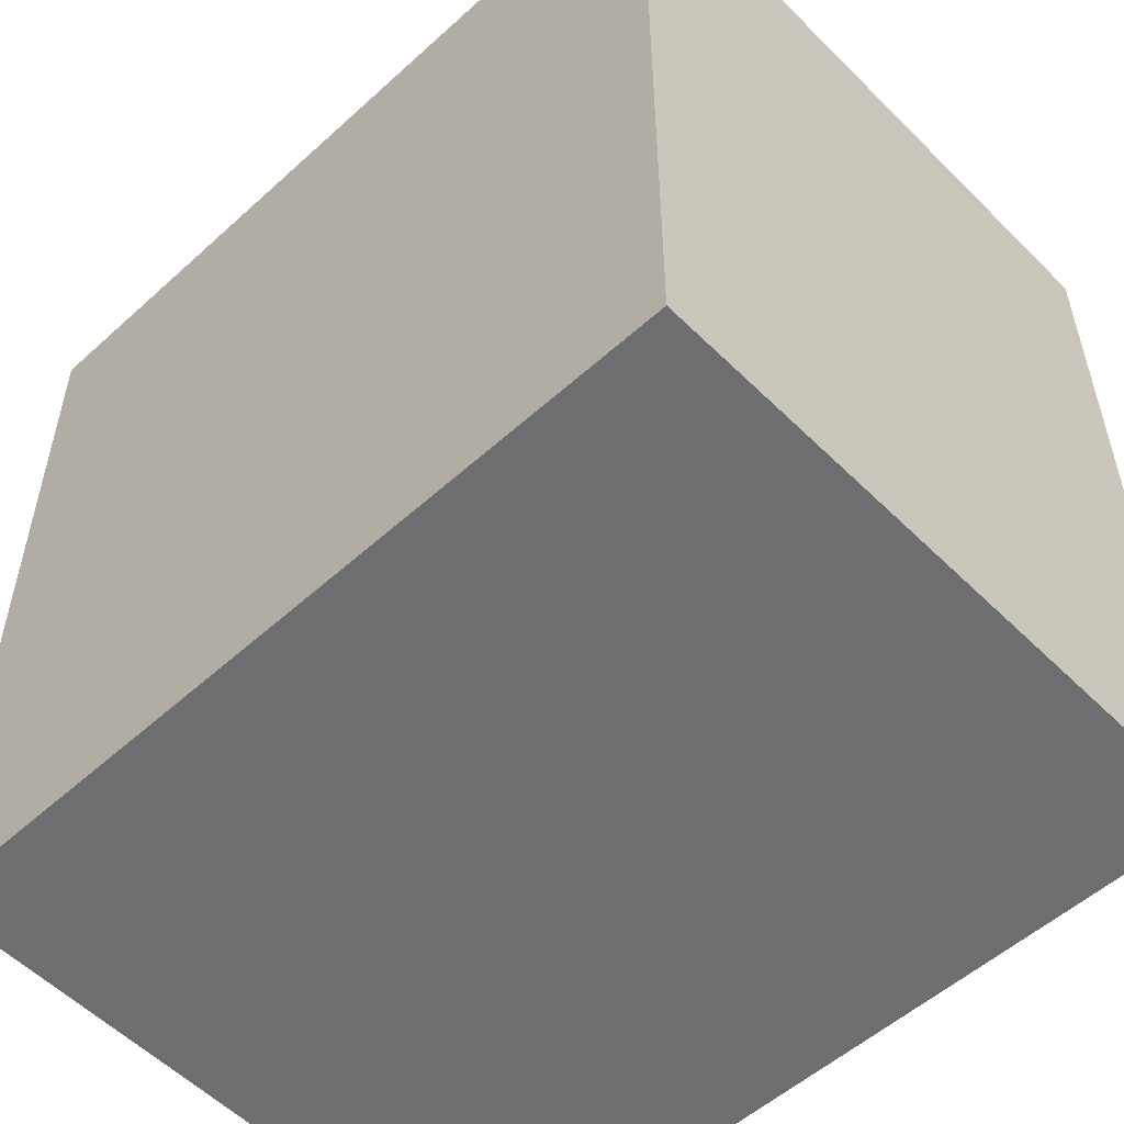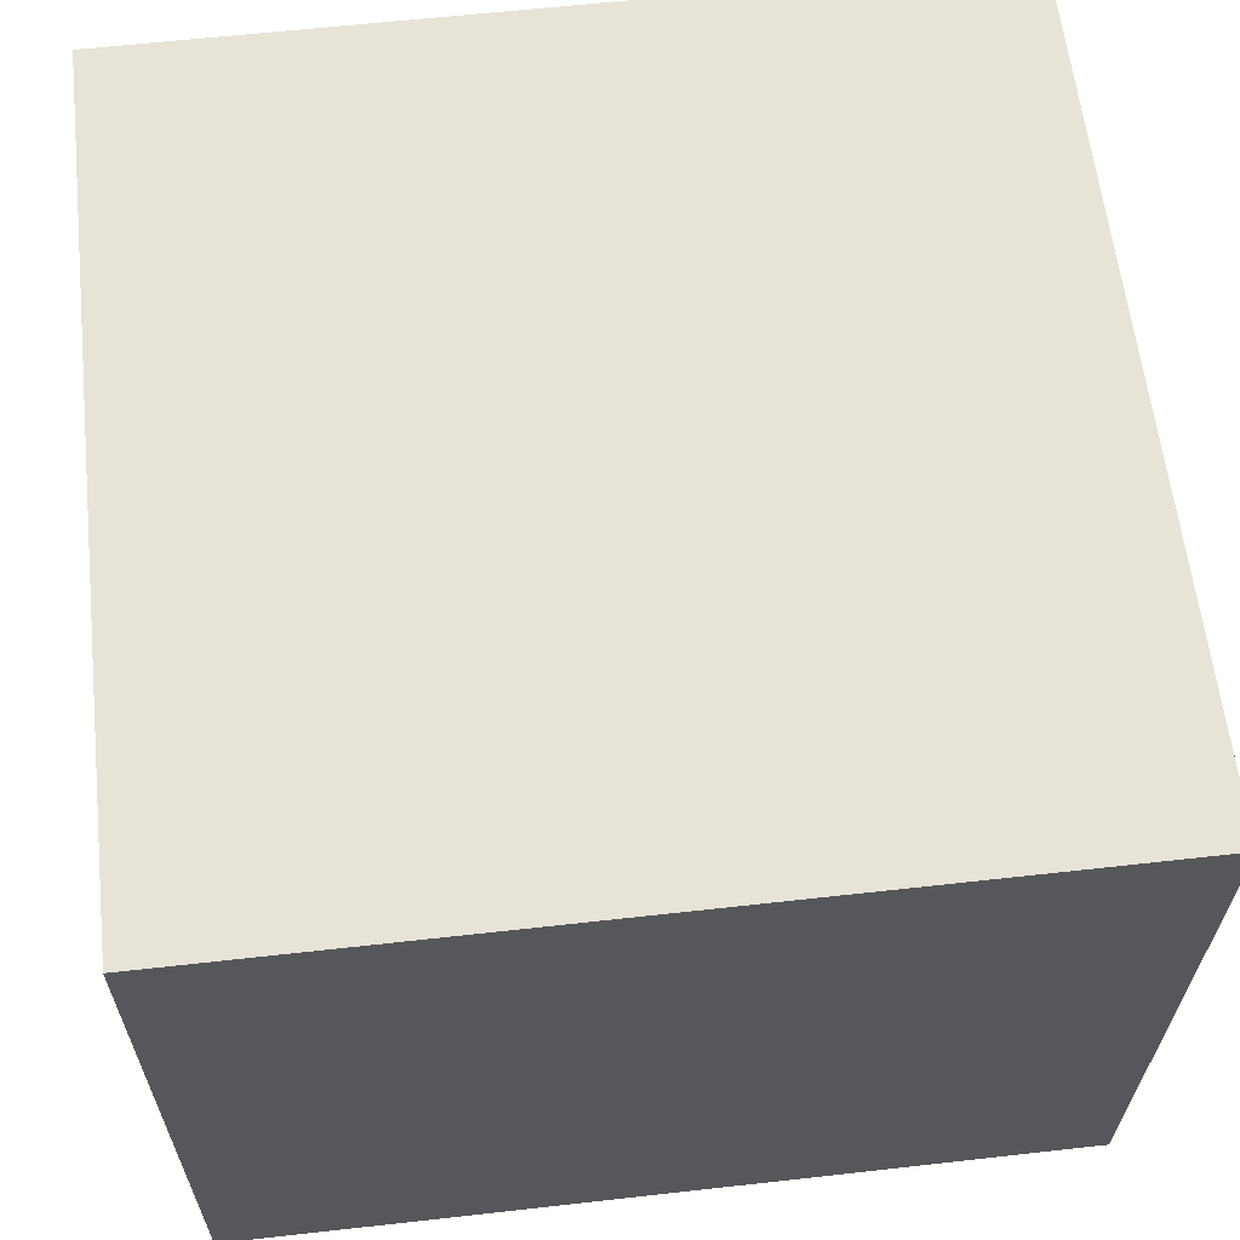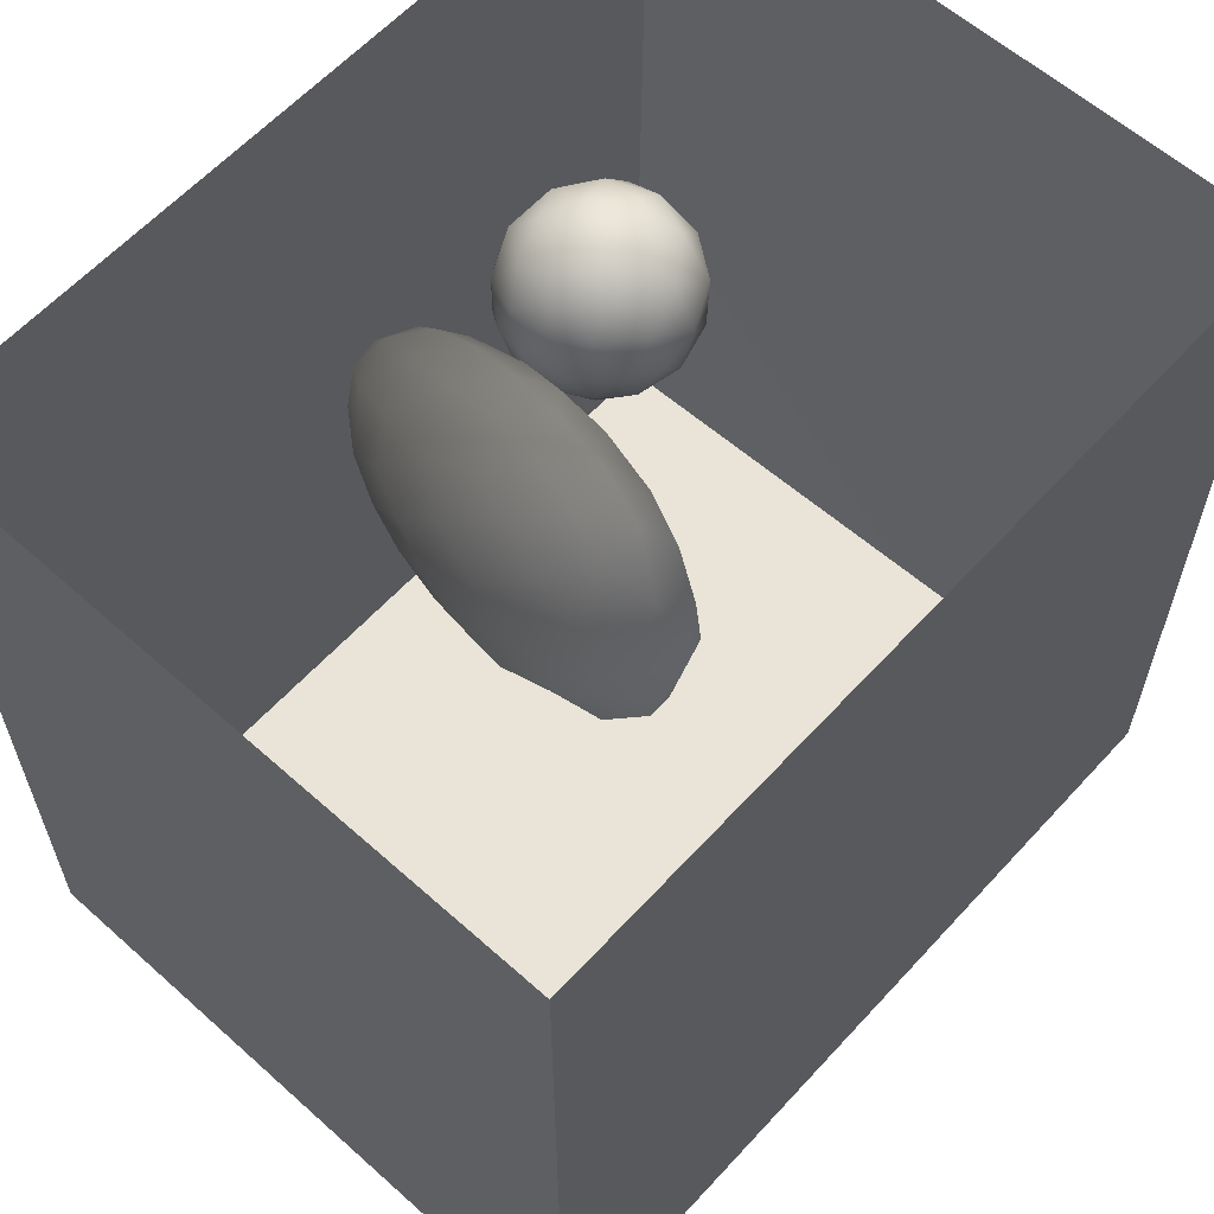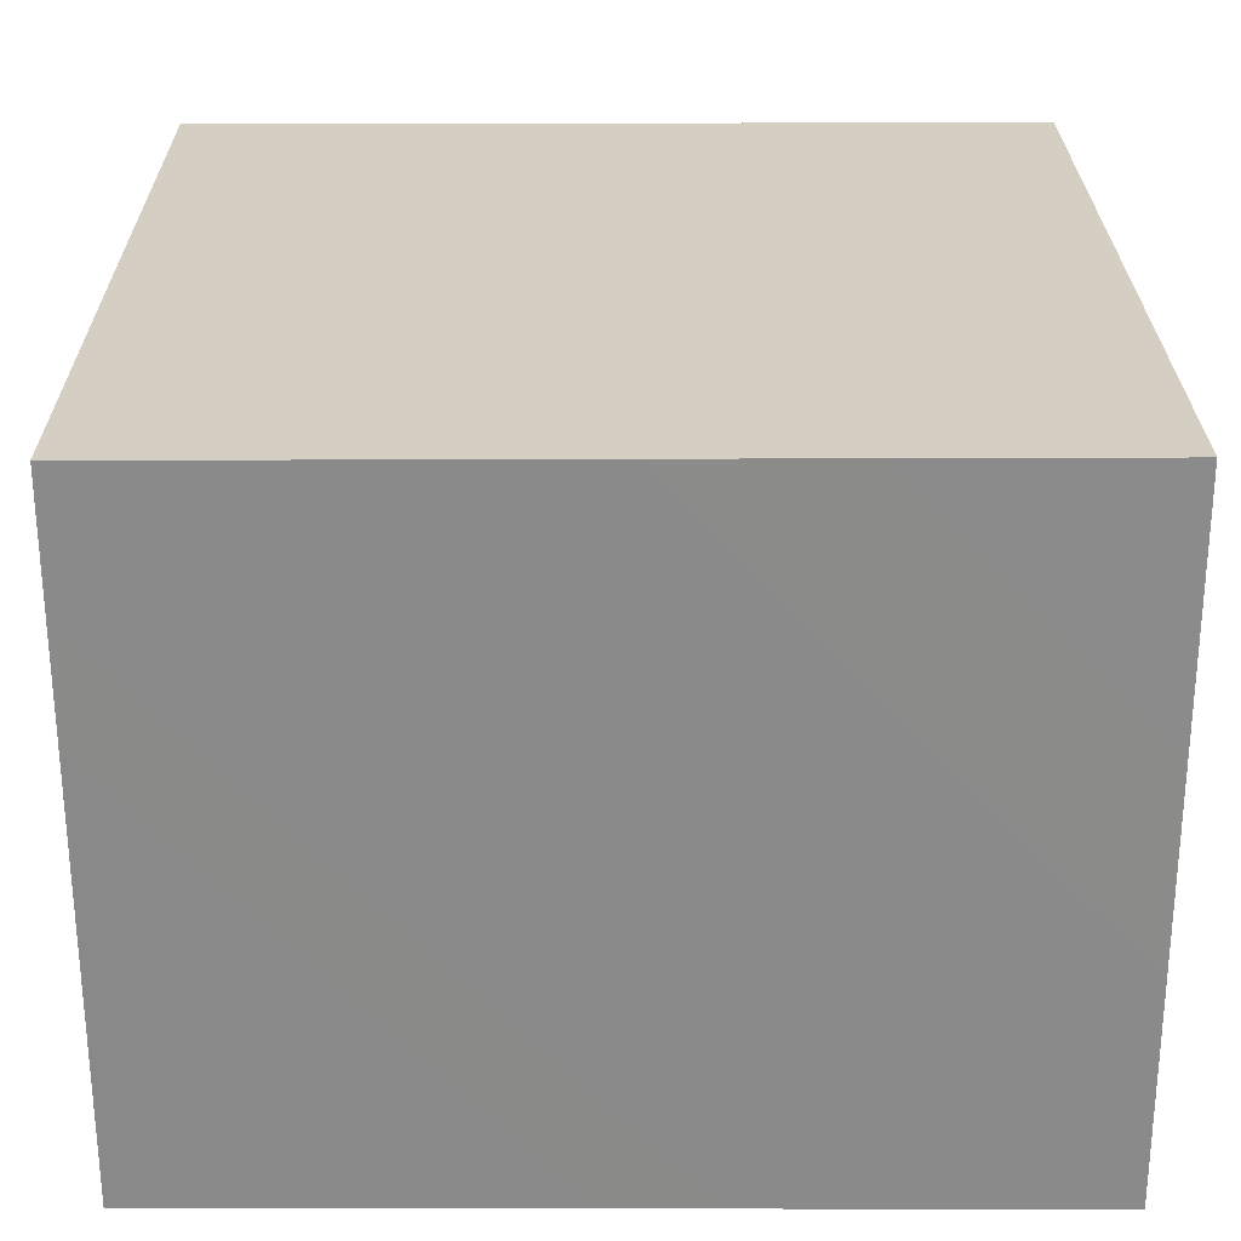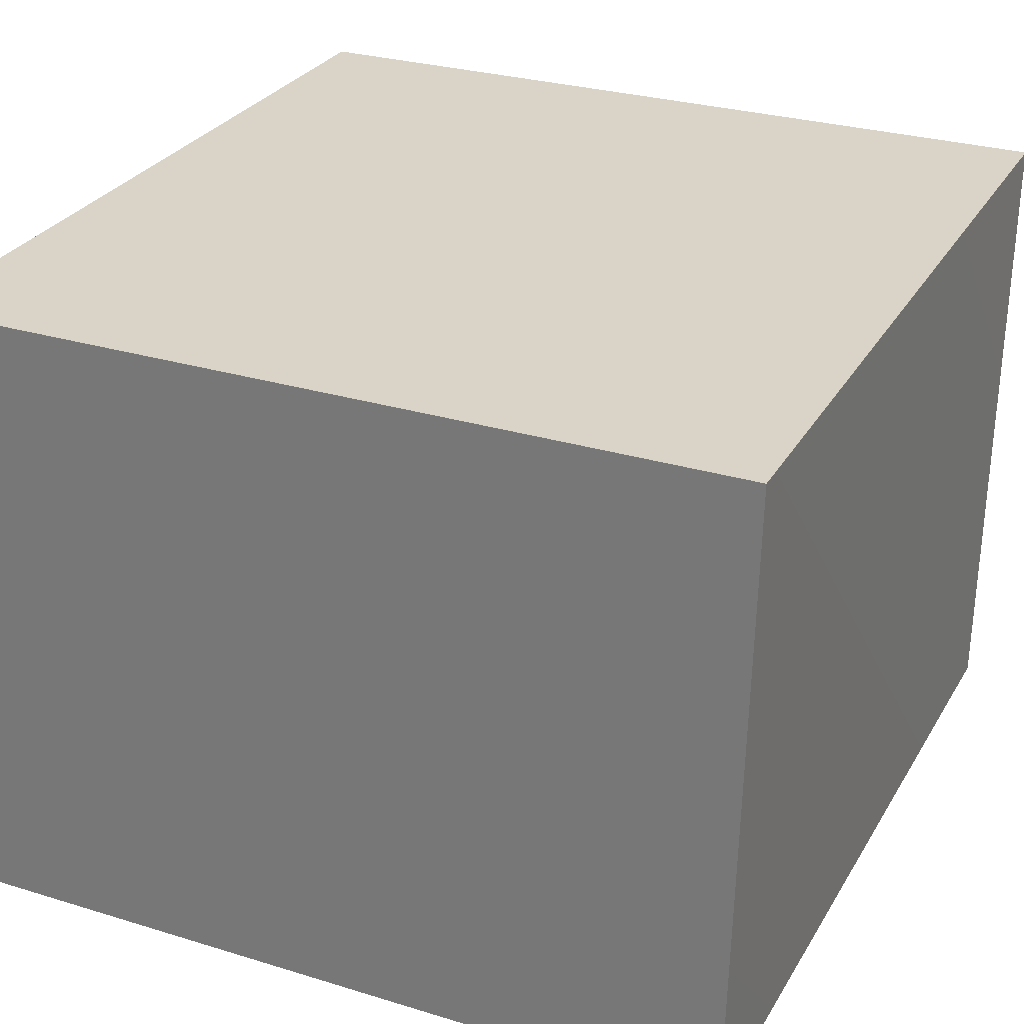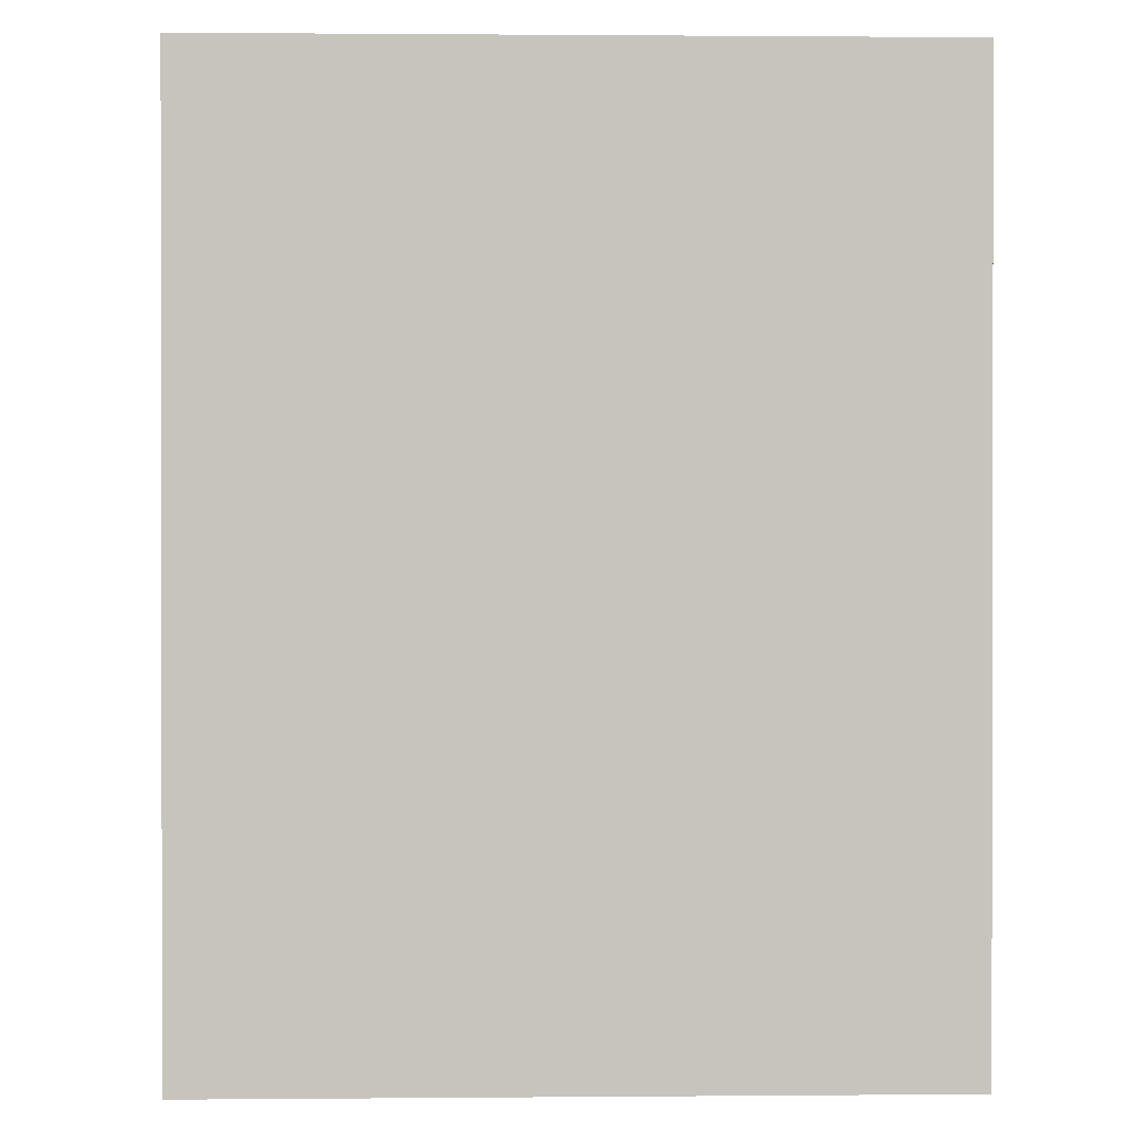
<metadata>
{"format":"obj","ext":"obj","renderer":"f3d","projection":"perspective","resolution":1024,"background":"white","views":[{"elev":-54.2,"azim":43.8,"up":"+Z"},{"elev":61.5,"azim":173.5,"up":"+Y"},{"elev":61.0,"azim":132.3,"up":"+Z"},{"elev":25.8,"azim":-90.4,"up":"+Y"},{"elev":28.6,"azim":-155.4,"up":"+Y"},{"elev":0.6,"azim":88.1,"up":"+Z"}]}
</metadata>
<code>
v -0.04001 0.1053 0.2521
v 0.01032 0.1138 0.1691
v 0.03748 0.1229 0.2608
v -0.07987 0.1184 0.1808
v -0.04966 0.1459 0.109
v 0.05017 0.1672 0.09825
v -0.02527 0.1592 0.3313
v 0.09026 0.1509 0.1957
v -0.1249 0.1552 0.2624
v -0.1461 0.1848 0.1484
v -0.1071 0.2207 0.3392
v 0.08664 0.1936 0.3085
v -0.183 0.249 0.2547
v -0.004979 0.2556 0.3783
v -0.0709 0.2238 0.03919
v 0.1605 0.2355 0.1807
v -0.1221 0.3205 0.3595
v -0.1935 0.2856 0.1211
v 0.001124 0.3703 0.3984
v 0.077 0.2475 0.03228
v 0.1135 0.2961 0.3447
v -0.1442 0.3343 0.01471
v -0.01529 0.3122 -0.02898
v 0.1117 0.351 -0.01871
v 0.1699 0.3052 0.07357
v 0.1889 0.3379 0.2698
v 0.2121 0.3398 0.1608
v 0.2309 0.4335 0.227
v 0.1357 0.4246 0.3564
v -0.2209 0.4055 0.09951
v -0.1227 0.4357 0.3657
v -0.2138 0.3778 0.2502
v 0.02544 0.4138 -0.07574
v 0.2224 0.418 0.0703
v -0.2342 0.4832 0.1887
v -0.1729 0.4605 -0.008313
v -0.0843 0.3961 -0.05077
v -0.005357 0.4913 0.3975
v -0.1961 0.4941 0.2892
v 0.1484 0.4579 -0.04902
v -0.07814 0.4925 -0.08485
v 0.1005 0.5426 0.374
v 0.2373 0.5319 0.02247
v -0.2141 0.6043 0.2245
v -0.2291 0.538 0.08296
v 0.2609 0.5288 0.1577
v -0.002565 0.6156 0.3779
v 0.2021 0.5315 0.3004
v -0.1201 0.5633 0.3511
v 0.04696 0.5219 -0.11
v -0.166 0.6032 -0.04215
v 0.1654 0.5741 -0.07856
v -0.1065 0.6934 0.3205
v -0.2215 0.663 0.08762
v 0.2727 0.6407 0.0997
v 0.2409 0.6516 0.2349
v 0.1349 0.6487 0.3408
v -0.04651 0.5897 -0.1171
v 0.2386 0.6352 -0.0149
v 0.05933 0.6401 -0.1341
v -0.1877 0.7551 0.1869
v 0.02642 0.7416 0.3412
v 0.1802 0.6971 -0.09286
v 0.1642 0.7627 0.2895
v 0.2565 0.7656 0.1637
v 0.2597 0.7441 0.01732
v -0.07008 0.6947 -0.1189
v 0.07424 0.7585 -0.1429
v 0.177 0.8816 0.221
v 0.06416 0.8467 0.2927
v -0.05159 0.8122 -0.1218
v -0.06938 0.8265 0.2781
v -0.1372 0.8788 0.1643
v 0.06995 0.89 -0.1327
v 0.1946 0.8214 -0.083
v 0.2489 0.8726 0.07493
v 0.01511 0.9516 0.2232
v -0.1719 0.7866 -0.004331
v 0.1701 0.9904 0.1297
v -0.0744 0.9158 -0.07648
v -0.1337 0.9194 0.03906
v -0.07771 0.9802 0.1238
v 0.1876 0.9607 -0.04215
v 0.03988 1.016 -0.07833
v -0.06846 1.006 0.01533
v 0.02629 1.052 0.1054
v 0.1393 1.05 0.02554
v -0.0003648 0.2887 0.197
v 0.005456 0.5024 0.1504
v 0.0587 0.9153 0.05436
v -0.01739 0.7287 -0.02335
v -0.03825 0.8355 0.002431
v 0.145 0.811 0.1468
v -0.02967 0.8224 0.1225
v 0.09679 0.7699 0.02915
v 0.1435 0.629 0.06963
v -0.04994 0.6853 0.1373
v 0.1201 0.7147 0.1716
v 0.03947 0.8288 -0.05624
v 0.01555 0.6189 -0.01147
g leftSphere
f 75 76 66
f 77 82 73
f 46 43 55
f 72 77 73
f 43 59 55
f 77 86 82
f 53 44 49
f 8 12 3
f 3 12 7
f 2 8 3
f 74 84 83
f 74 68 71
f 79 87 86
f 2 4 5
f 38 47 49
f 76 83 79
f 50 58 60
f 46 34 43
f 30 22 18
f 75 66 63
f 20 25 16
f 6 15 20
f 52 50 60
f 2 3 1
f 36 45 51
f 66 55 59
f 16 26 21
f 16 25 27
f 50 52 40
f 13 10 9
f 24 25 20
f 44 39 49
f 14 19 17
f 24 23 33
f 31 19 38
f 22 15 18
f 43 34 40
f 31 39 32
f 16 8 6
f 21 26 29
f 57 56 64
f 47 62 53
f 3 7 1
f 29 48 42
f 30 45 36
f 76 69 65
f 28 34 46
f 17 11 14
f 46 56 48
f 84 80 85
f 43 52 59
f 77 69 79
f 56 55 65
f 67 51 78
f 75 83 76
f 17 32 13
f 48 28 46
f 6 8 2
f 79 69 76
f 44 45 35
f 5 6 2
f 16 12 8
f 58 41 51
f 21 12 16
f 48 56 57
f 58 51 67
f 23 15 22
f 27 34 28
f 73 81 78
f 14 12 21
f 10 15 5
f 80 84 74
f 29 19 21
f 70 77 72
f 24 34 25
f 28 26 27
f 49 39 31
f 40 33 50
f 83 84 87
f 5 15 6
f 17 19 31
f 38 29 42
f 49 47 53
f 68 67 71
f 9 11 13
f 42 47 38
f 65 66 76
f 1 4 2
f 85 81 82
f 68 60 67
f 16 6 20
f 79 86 77
f 13 11 17
f 86 85 82
f 39 44 35
f 64 56 65
f 78 61 73
f 79 83 87
f 54 61 78
f 87 84 86
f 73 61 72
f 84 85 86
f 48 57 42
f 59 63 66
f 25 34 27
f 14 11 7
f 28 48 29
f 29 26 28
f 51 54 78
f 70 62 64
f 20 23 24
f 54 45 44
f 32 30 18
f 74 75 68
f 71 80 74
f 65 55 66
f 74 83 75
f 56 46 55
f 53 72 61
f 71 78 80
f 62 47 57
f 71 67 78
f 58 67 60
f 80 81 85
f 13 18 10
f 59 52 63
f 21 19 14
f 44 53 61
f 9 4 1
f 77 70 69
f 37 23 22
f 1 7 9
f 5 4 10
f 62 57 64
f 80 78 81
f 33 23 37
f 40 34 24
f 32 18 13
f 50 41 58
f 75 63 68
f 37 41 33
f 10 4 9
f 7 11 9
f 63 52 60
f 57 47 42
f 49 31 38
f 35 32 39
f 31 32 17
f 73 82 81
f 30 32 35
f 20 15 23
f 27 26 16
f 35 45 30
f 36 37 22
f 7 12 14
f 36 41 37
f 18 15 10
f 70 64 69
f 33 41 50
f 54 44 61
f 24 33 40
f 51 45 54
f 40 52 43
f 38 19 29
f 51 41 36
f 72 62 70
f 22 30 36
f 53 62 72
f 69 64 65
f 63 60 68
v -0.5875 0.25 0
v -0.3375 0.25 0
v -0.3639 0.3618 0
v -0.3563 0.2986 0.08187
v -0.3653 0.3047 -0.1006
v -0.4035 0.3998 -0.07876
v -0.4327 0.4461 0.009191
v -0.3639 0.1884 0.09343
v -0.4106 0.388 0.1104
v -0.3675 0.1916 -0.1033
v -0.3585 0.1498 -8.755e-05
v -0.4211 0.2517 -0.1866
v -0.4442 0.3644 -0.1699
v -0.4851 0.4553 -0.09934
v -0.4094 0.2741 0.1738
v -0.5273 0.4926 -0.006295
v -0.4427 0.1371 -0.1697
v -0.436 0.1464 0.1697
v -0.5119 0.4644 0.104
v -0.4147 0.08009 0.06147
v -0.5002 0.3742 0.1986
v -0.4134 0.0815 -0.06174
v -0.5965 0.4833 -0.08926
v -0.5029 0.1961 -0.229
v -0.5492 0.415 -0.1838
v -0.5182 0.3029 -0.2343
v -0.5068 0.2362 0.2362
v -0.5332 0.122 0.2078
v -0.5008 0.04827 -0.1195
v -0.6272 0.4944 0.03432
v -0.5147 0.0433 0.1203
v -0.5564 0.1021 -0.1991
v -0.6521 0.4311 -0.1598
v -0.502 0.01518 -0.007365
v -0.6067 0.3224 0.2385
v -0.7093 0.4586 -0.06459
v -0.6208 0.4404 0.1585
v -0.6098 0.2073 -0.2453
v -0.6151 0.1857 0.24
v -0.6041 0.02082 -0.0985
v -0.738 0.44 0.06104
v -0.6256 0.06837 0.1675
v -0.6395 0.3351 -0.2293
v -0.7003 0.2569 0.223
v -0.7983 0.3769 -0.04453
v -0.7289 0.364 0.1717
v -0.6823 0.1056 -0.1807
v -0.6181 0.005694 0.04337
v -0.7402 0.3706 -0.157
v -0.7259 0.2395 -0.2079
v -0.7161 0.1473 0.1882
v -0.8113 0.3382 0.06798
v -0.7263 0.04958 -0.05535
v -0.7281 0.0603 0.08217
v -0.7816 0.2498 0.1576
v -0.7904 0.1614 -0.1161
v -0.8002 0.2782 -0.1284
v -0.789 0.147 0.1063
v -0.835 0.2508 -0.03502
v -0.806 0.1284 0.0009649
v -0.8277 0.222 0.06329
g rightSphere
f 160 161 159
f 159 161 152
f 156 160 159
f 134 120 131
f 153 156 147
f 155 158 151
f 139 128 127
f 116 123 130
f 112 117 124
f 150 149 143
f 126 112 124
f 139 127 135
f 152 155 146
f 120 111 108
f 110 105 102
f 132 117 129
f 138 126 124
f 106 105 113
f 127 128 118
f 137 130 141
f 121 115 109
f 141 152 146
f 131 120 118
f 128 139 142
f 149 145 136
f 122 117 110
f 123 116 114
f 153 147 140
f 129 134 140
f 132 129 140
f 108 115 118
f 148 153 140
f 115 127 118
f 103 106 107
f 160 156 153
f 126 125 113
f 121 109 119
f 136 145 141
f 111 122 110
f 117 112 110
f 134 122 120
f 131 128 142
f 148 131 142
f 128 131 118
f 156 159 157
f 150 138 147
f 133 149 136
f 158 154 151
f 106 114 107
f 148 134 131
f 123 114 125
f 154 142 151
f 160 154 158
f 121 127 115
f 108 111 102
f 109 103 107
f 127 121 135
f 142 139 151
f 104 115 108
f 161 160 158
f 154 148 142
f 138 143 126
f 145 149 157
f 105 112 113
f 156 150 147
f 112 105 110
f 135 137 146
f 123 136 130
f 145 159 152
f 144 139 135
f 149 150 157
f 114 116 107
f 144 155 151
f 123 133 136
f 116 119 107
f 161 155 152
f 149 133 143
f 109 104 103
f 138 150 143
f 133 123 125
f 148 154 153
f 134 148 140
f 132 138 124
f 104 108 102
f 122 134 129
f 137 119 130
f 111 110 102
f 125 114 113
f 144 135 146
f 139 144 151
f 138 132 147
f 103 104 102
f 130 136 141
f 141 145 152
f 137 121 119
f 154 160 153
f 122 111 120
f 112 126 113
f 150 156 157
f 117 122 129
f 115 104 109
f 119 109 107
f 105 106 103
f 119 116 130
f 147 132 140
f 121 137 135
f 105 103 102
f 143 133 125
f 159 145 157
f 114 106 113
f 120 108 118
f 137 141 146
f 155 144 146
f 126 143 125
f 155 161 158
f 117 132 124
v   1 0 -1.04
v  -0.99 0 -1.04
v  -1.01 0  0.99
v   1 0  0.99
g floor
f 162 163 164
f 164 165 162
v   1 1.59 -1.04
v   1 1.59  0.99
v  -1.02 1.59  0.99
v  -1.02 1.59 -1.04
g ceiling
f 166 167 168
f 168 169 166
v   1 1.59 -1.04
v  -1.02 1.59 -1.04
v  -0.99 0 -1.04
v   1 0 -1.04
g backWall
f 170 171 172
f 172 173 170
v  1 1.59 0.99
v  1 1.59 -1.04
v  1 0 -1.04
v  1 0 0.99
g rightWall
f 174 175 176
f 176 177 174
v  -1.02 1.59 -1.04
v  -1.02 1.59 0.99
v  -1.01 0 0.99
v  -0.99 0 -1.04
g leftWall
f 178 179 180
f 180 181 178
v  0.23 1.58 -0.22
v  0.23 1.58 0.16
v  -0.24 1.58 0.16
v  -0.24 1.58 -0.22
g light
f 182 183 184
f 184 185 182

</code>
